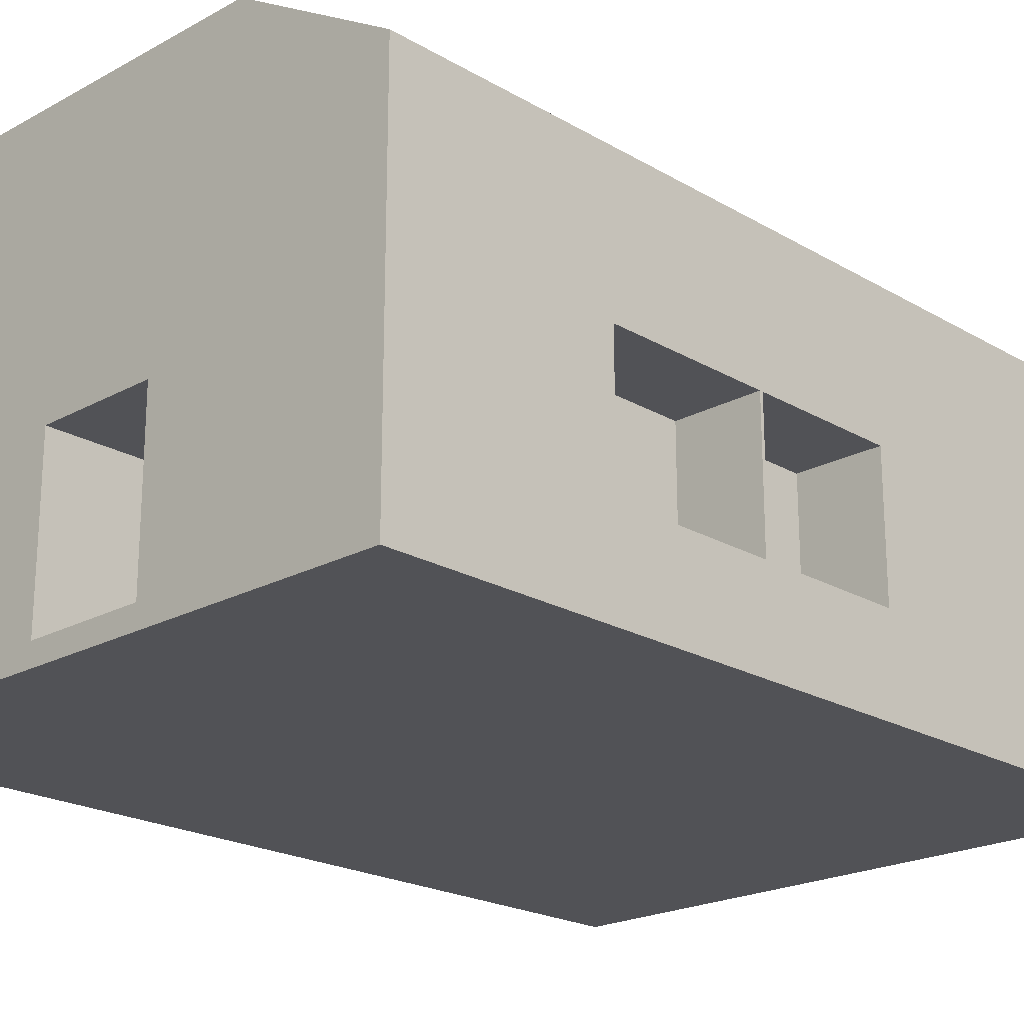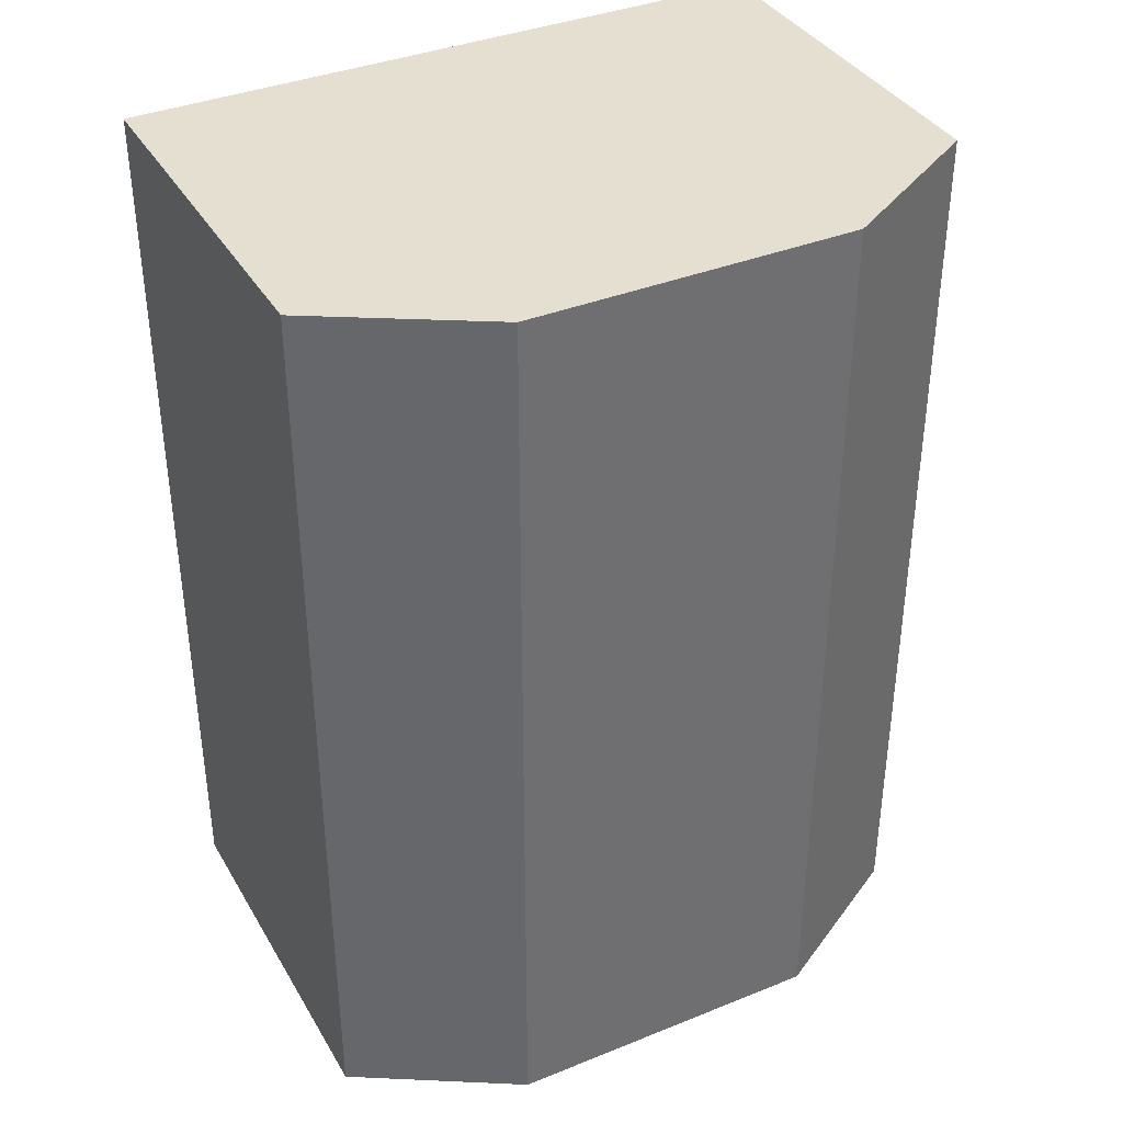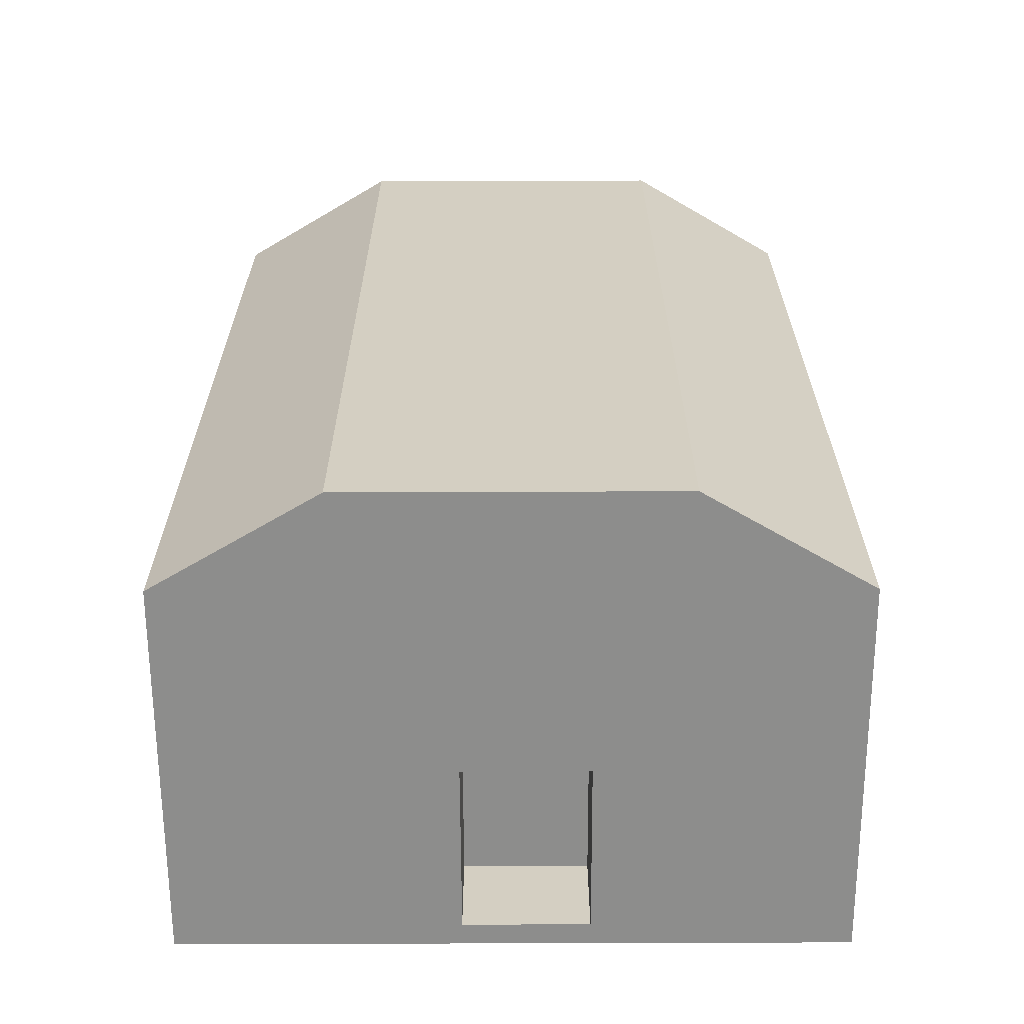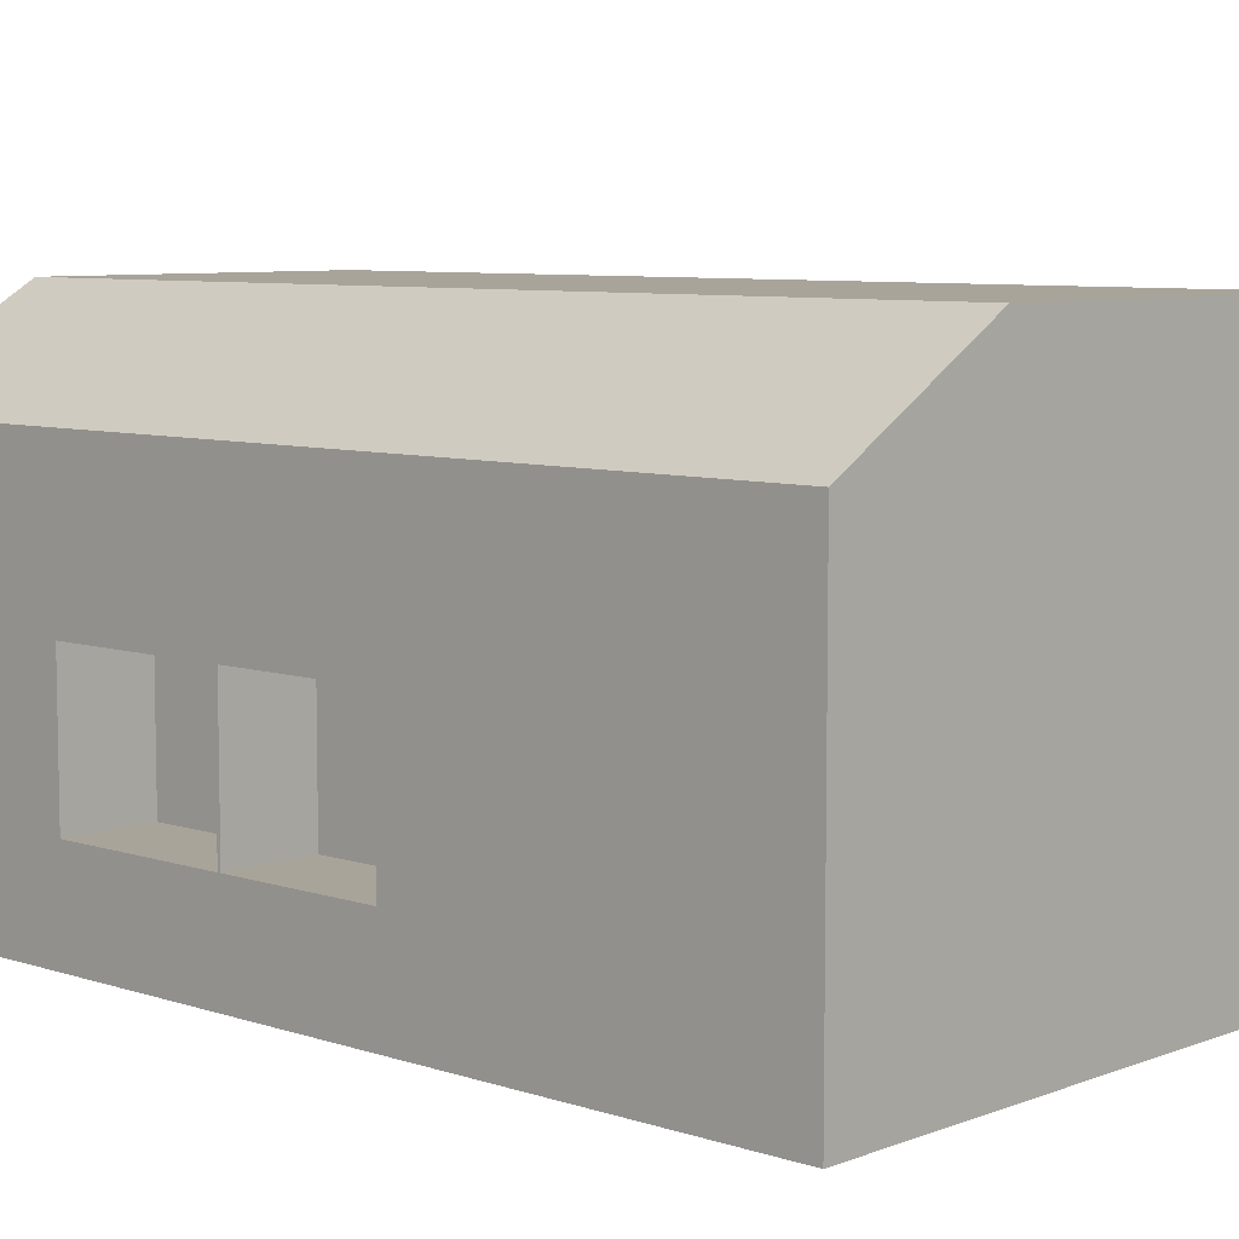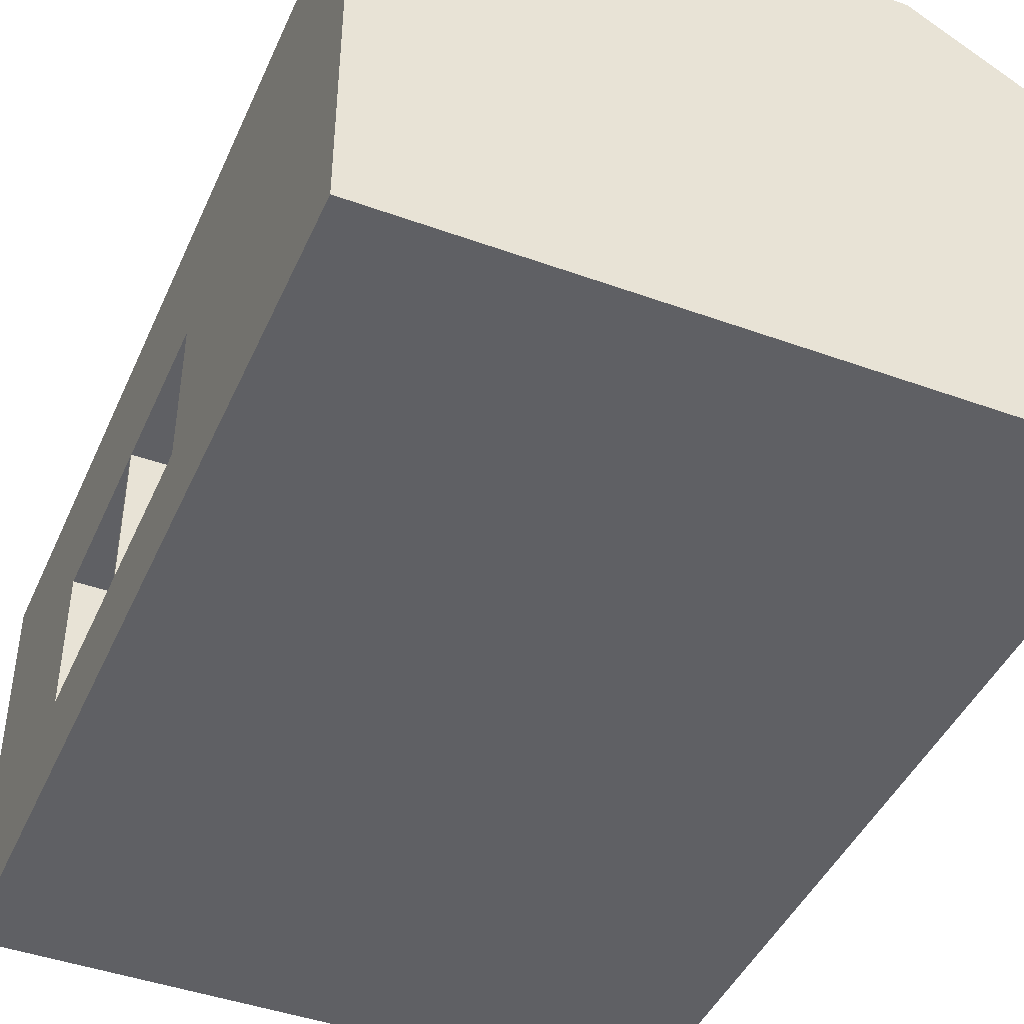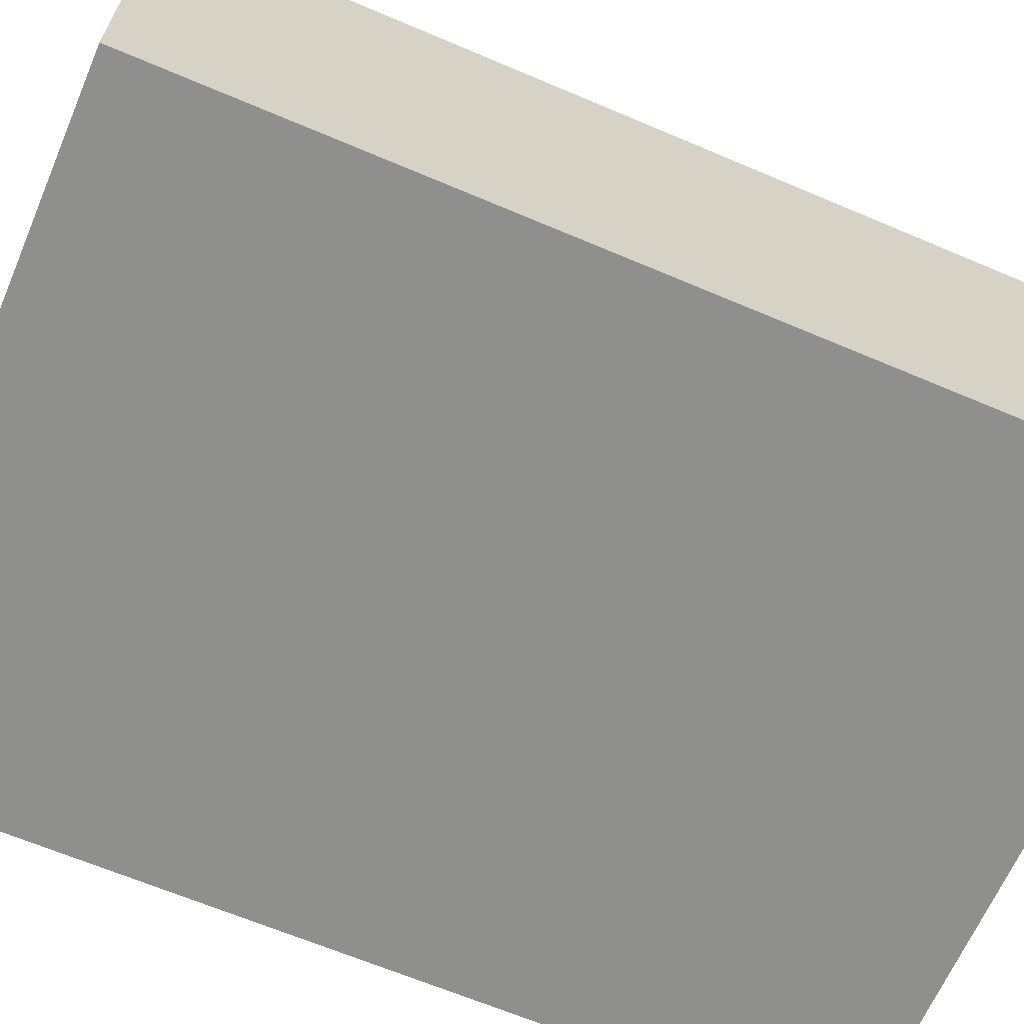
<metadata>
{"format":"obj","ext":"obj","renderer":"f3d","projection":"perspective","resolution":1024,"background":"white","views":[{"elev":-21.3,"azim":-136.0,"up":"+Y"},{"elev":37.5,"azim":152.7,"up":"+Z"},{"elev":-64.4,"azim":-179.8,"up":"+Z"},{"elev":7.3,"azim":-47.0,"up":"+Y"},{"elev":-44.0,"azim":-23.0,"up":"+Y"},{"elev":-65.1,"azim":66.8,"up":"+Y"}]}
</metadata>
<code>
o 立方体.084
v 90.11 -0.2901 113.4
v 90.11 19.71 113.4
v 56.11 -0.2901 113.4
v 56.11 19.71 113.4
v 90.11 -0.2901 65.37
v 90.11 19.71 65.37
v 56.11 -0.2901 65.37
v 56.11 19.71 65.37
v 73.11 -0.2901 113.4
v 90.11 9.71 113.4
v 73.11 24.73 113.4
v 56.11 9.71 113.4
v 56.11 -0.2901 89.37
v 56.11 19.71 89.37
v 56.11 9.71 65.37
v 75.64 -0.2901 65.37
v 73.11 24.73 65.37
v 90.11 9.71 65.37
v 90.11 -0.2901 89.37
v 90.11 19.71 89.37
v 73.11 24.73 89.37
v 73.11 -0.2901 89.37
v 90.11 9.71 89.37
v 75.65 9.864 65.37
v 56.11 12 94.26
v 73.11 9.71 113.4
v 81.61 -0.2901 113.4
v 90.11 14.71 113.4
v 64.61 24.73 113.4
v 56.11 4.71 113.4
v 56.11 -0.2901 101.4
v 56.11 19.71 77.37
v 56.11 4.71 65.37
v 64.61 -0.2901 65.37
v 81.61 24.73 65.37
v 90.11 4.71 65.37
v 90.11 -0.2901 77.37
v 90.11 19.71 101.4
v 64.61 -0.2901 113.4
v 90.11 4.71 113.4
v 81.61 24.73 113.4
v 56.11 14.71 113.4
v 56.11 -0.2901 77.37
v 56.11 19.71 101.4
v 56.11 14.71 65.37
v 81.61 -0.2901 65.37
v 64.61 24.73 65.37
v 90.11 14.71 65.37
v 90.11 -0.2901 101.4
v 90.11 19.71 77.37
v 81.61 24.73 89.37
v 64.61 24.73 89.37
v 73.11 24.73 77.37
v 73.11 24.73 101.4
v 81.61 -0.2901 89.37
v 64.61 -0.2901 89.37
v 73.11 -0.2901 101.4
v 73.11 -0.2901 77.37
v 90.11 9.71 101.4
v 90.11 9.71 77.37
v 90.11 4.71 89.37
v 90.11 14.71 89.37
v 81.61 9.71 65.37
v 64.61 9.71 65.37
v 75.63 4.71 65.37
v 73.11 14.71 65.37
v 56.11 12 77.37
v 56.11 9.71 101.4
v 56.11 4.71 94.26
v 56.11 14.71 89.37
v 64.61 9.71 113.4
v 81.61 9.71 113.4
v 73.11 4.71 113.4
v 73.11 14.71 113.4
v 81.61 14.71 113.4
v 81.61 4.71 113.4
v 64.61 4.71 113.4
v 56.11 14.71 101.4
v 56.11 4.71 101.4
v 56.11 4.71 77.37
v 64.61 14.71 65.37
v 64.61 4.71 65.37
v 81.61 4.71 65.37
v 90.11 14.71 77.37
v 90.11 4.71 77.37
v 90.11 4.71 101.4
v 64.61 -0.2901 77.37
v 64.61 -0.2901 101.4
v 81.61 -0.2901 101.4
v 64.61 24.73 101.4
v 64.61 24.73 77.37
v 81.61 24.73 77.37
v 81.61 24.73 101.4
v 81.61 -0.2901 77.37
v 90.11 14.71 101.4
v 81.61 14.71 65.37
v 56.11 14.71 77.37
v 64.61 14.71 113.4
v 68.86 -0.2901 113.4
v 68.86 24.73 65.37
v 68.86 24.73 89.37
v 68.86 -0.2901 89.37
v 69.23 9.872 65.37
v 68.86 24.73 113.4
v 69.22 -0.2901 65.37
v 68.86 9.71 113.4
v 68.86 4.71 113.4
v 68.86 14.71 65.37
v 69.22 4.71 65.37
v 68.86 -0.2901 77.37
v 68.86 -0.2901 101.4
v 68.86 24.73 101.4
v 68.86 24.73 77.37
v 68.86 14.71 113.4
v 56.11 2.21 113.4
v 56.11 2.21 65.37
v 90.11 2.21 65.37
v 90.11 2.21 89.37
v 75.64 0.863 65.37
v 56.11 2.21 89.37
v 73.11 2.21 113.4
v 90.11 2.21 113.4
v 81.61 2.21 113.4
v 64.61 2.21 113.4
v 56.11 2.21 101.4
v 56.11 2.21 77.37
v 64.61 2.21 65.37
v 81.61 2.21 65.37
v 90.11 2.21 77.37
v 90.11 2.21 101.4
v 69.22 0.863 65.37
v 68.86 2.21 113.4
v 69.23 9.872 68.24
v 75.65 9.864 68.24
v 75.63 4.71 68.24
v 69.22 4.71 68.24
v 75.64 0.863 68.24
v 69.22 0.863 68.24
v 69.23 9.872 70.37
v 75.65 9.864 70.37
v 75.63 4.71 70.37
v 69.22 4.71 70.37
v 75.64 0.863 70.37
v 69.22 0.863 70.37
v 56.11 -0.2901 83.37
v 73.11 -0.2901 83.37
v 90.11 9.71 83.37
v 90.11 -0.2901 83.37
v 56.11 12 86.2
v 56.11 4.71 86.2
v 90.11 14.71 83.37
v 90.11 4.71 83.37
v 64.61 -0.2901 83.37
v 81.61 -0.2901 83.37
v 56.11 14.71 83.37
v 68.86 -0.2901 83.37
v 90.11 2.21 83.37
v 56.11 2.21 83.37
v 56.11 -0.2901 86.37
v 73.11 -0.2901 86.37
v 90.11 9.71 86.37
v 90.11 14.71 86.37
v 90.11 4.71 86.37
v 64.61 -0.2901 86.37
v 81.61 -0.2901 86.37
v 68.86 -0.2901 86.37
v 90.11 2.21 86.37
v 90.11 -0.2901 86.37
v 56.11 12 86.37
v 56.11 4.71 86.37
v 56.11 14.71 86.37
v 56.11 2.21 86.37
v 56.54 12 86.2
v 56.54 12 77.37
v 56.54 12 94.26
v 56.54 4.71 94.26
v 56.54 4.71 86.2
v 56.54 4.71 77.37
v 56.54 12 86.37
v 56.54 4.71 86.37
v 60.62 12 86.2
v 60.62 12 77.37
v 60.62 12 94.26
v 60.62 4.71 94.26
v 60.62 4.71 86.2
v 60.62 4.71 77.37
v 60.62 12 86.37
v 60.62 4.71 86.37
f 98 4 42
f 32 45 97
f 96 6 48
f 38 28 95
f 46 37 94
f 41 38 93
f 51 50 92
f 101 53 113
f 104 54 112
f 55 49 89
f 102 57 111
f 105 58 110
f 59 40 86
f 161 61 163
f 162 151 20
f 63 36 83
f 24 133 103
f 100 66 108
f 80 15 33
f 68 69 79
f 44 70 78
f 71 30 77
f 72 73 76
f 41 74 75
f 75 26 72
f 28 72 10
f 2 75 28
f 76 121 123
f 40 123 122
f 10 76 40
f 77 115 124
f 107 124 132
f 106 77 107
f 78 25 68
f 42 68 12
f 4 78 42
f 125 69 120
f 30 125 115
f 12 79 30
f 80 116 126
f 158 80 126
f 149 177 150
f 103 66 24
f 45 64 15
f 8 81 45
f 119 135 65
f 33 127 116
f 15 82 33
f 83 117 128
f 65 128 119
f 65 63 83
f 162 23 161
f 48 60 18
f 6 84 48
f 163 118 167
f 36 129 117
f 18 85 36
f 86 122 130
f 61 130 118
f 23 86 61
f 110 146 156
f 43 153 145
f 7 87 43
f 111 9 99
f 31 39 3
f 13 88 31
f 89 1 27
f 57 27 9
f 22 89 57
f 112 21 101
f 44 52 14
f 4 90 44
f 113 17 100
f 32 47 8
f 14 91 32
f 92 6 35
f 53 35 17
f 21 92 53
f 93 20 51
f 54 51 21
f 11 93 54
f 94 148 154
f 58 154 146
f 16 94 58
f 95 10 59
f 62 59 23
f 20 95 62
f 96 18 63
f 24 96 63
f 17 96 66
f 67 45 15
f 155 67 149
f 155 171 14
f 98 12 71
f 114 71 106
f 104 98 114
f 11 114 74
f 74 106 26
f 91 100 47
f 90 101 52
f 88 99 39
f 87 156 153
f 127 109 131
f 81 103 64
f 26 107 73
f 73 132 121
f 47 108 81
f 64 109 82
f 34 110 87
f 56 111 88
f 29 112 90
f 52 113 91
f 121 99 9
f 34 131 105
f 118 49 19
f 130 1 49
f 117 37 5
f 167 19 168
f 119 46 16
f 128 5 46
f 116 34 7
f 105 119 16
f 158 43 145
f 126 7 43
f 115 31 3
f 125 13 31
f 132 39 99
f 124 3 39
f 122 27 1
f 123 9 27
f 138 143 137
f 135 140 134
f 131 137 119
f 109 138 131
f 65 134 24
f 103 136 109
f 139 141 142
f 144 141 143
f 137 141 135
f 134 139 133
f 136 144 138
f 133 142 136
f 172 145 159
f 129 148 37
f 153 166 164
f 171 149 169
f 146 165 160
f 154 168 165
f 145 164 159
f 156 160 166
f 85 157 129
f 84 147 60
f 169 150 170
f 172 150 158
f 60 152 85
f 120 170 172
f 169 175 25
f 166 22 102
f 159 56 13
f 165 19 55
f 160 55 22
f 70 169 25
f 164 102 56
f 120 159 13
f 157 168 148
f 152 167 157
f 151 161 147
f 147 163 152
f 180 187 179
f 174 181 173
f 25 176 69
f 170 179 169
f 67 173 149
f 80 174 67
f 69 180 170
f 150 178 80
f 181 186 185
f 183 188 184
f 179 183 175
f 178 182 174
f 175 184 176
f 176 188 180
f 173 185 177
f 177 186 178
f 98 29 4
f 32 8 45
f 96 35 6
f 38 2 28
f 46 5 37
f 41 2 38
f 51 20 50
f 101 21 53
f 104 11 54
f 55 19 49
f 102 22 57
f 105 16 58
f 59 10 40
f 161 23 61
f 151 84 50
f 50 20 151
f 20 62 162
f 63 18 36
f 24 134 133
f 100 17 66
f 80 67 15
f 68 25 69
f 44 14 70
f 71 12 30
f 72 26 73
f 41 11 74
f 75 74 26
f 28 75 72
f 2 41 75
f 76 73 121
f 40 76 123
f 10 72 76
f 77 30 115
f 107 77 124
f 106 71 77
f 78 70 25
f 42 78 68
f 4 44 78
f 125 79 69
f 30 79 125
f 12 68 79
f 80 33 116
f 158 150 80
f 149 173 177
f 103 108 66
f 45 81 64
f 8 47 81
f 119 137 135
f 33 82 127
f 15 64 82
f 83 36 117
f 65 83 128
f 65 24 63
f 162 62 23
f 48 84 60
f 6 50 84
f 163 61 118
f 36 85 129
f 18 60 85
f 86 40 122
f 61 86 130
f 23 59 86
f 110 58 146
f 43 87 153
f 7 34 87
f 111 57 9
f 31 88 39
f 13 56 88
f 89 49 1
f 57 89 27
f 22 55 89
f 112 54 21
f 44 90 52
f 4 29 90
f 113 53 17
f 32 91 47
f 14 52 91
f 92 50 6
f 53 92 35
f 21 51 92
f 93 38 20
f 54 93 51
f 11 41 93
f 94 37 148
f 58 94 154
f 16 46 94
f 95 28 10
f 62 95 59
f 20 38 95
f 96 48 18
f 24 66 96
f 17 35 96
f 67 97 45
f 155 97 67
f 171 70 14
f 14 32 155
f 32 97 155
f 98 42 12
f 114 98 71
f 104 29 98
f 11 104 114
f 74 114 106
f 91 113 100
f 90 112 101
f 88 111 99
f 87 110 156
f 127 82 109
f 81 108 103
f 26 106 107
f 73 107 132
f 47 100 108
f 64 103 109
f 34 105 110
f 56 102 111
f 29 104 112
f 52 101 113
f 121 132 99
f 34 127 131
f 118 130 49
f 130 122 1
f 117 129 37
f 167 118 19
f 119 128 46
f 128 117 5
f 116 127 34
f 105 131 119
f 158 126 43
f 126 116 7
f 115 125 31
f 125 120 13
f 132 124 39
f 124 115 3
f 122 123 27
f 123 121 9
f 138 144 143
f 135 141 140
f 131 138 137
f 109 136 138
f 65 135 134
f 103 133 136
f 139 140 141
f 144 142 141
f 137 143 141
f 134 140 139
f 136 142 144
f 133 139 142
f 172 158 145
f 129 157 148
f 153 156 166
f 171 155 149
f 146 154 165
f 154 148 168
f 145 153 164
f 156 146 160
f 85 152 157
f 84 151 147
f 169 149 150
f 172 170 150
f 60 147 152
f 120 69 170
f 169 179 175
f 166 160 22
f 159 164 56
f 165 168 19
f 160 165 55
f 70 171 169
f 164 166 102
f 120 172 159
f 157 167 168
f 152 163 167
f 151 162 161
f 147 161 163
f 180 188 187
f 174 182 181
f 25 175 176
f 170 180 179
f 67 174 173
f 80 178 174
f 69 176 180
f 150 177 178
f 181 182 186
f 183 187 188
f 179 187 183
f 178 186 182
f 175 183 184
f 176 184 188
f 173 181 185
f 177 185 186

</code>
